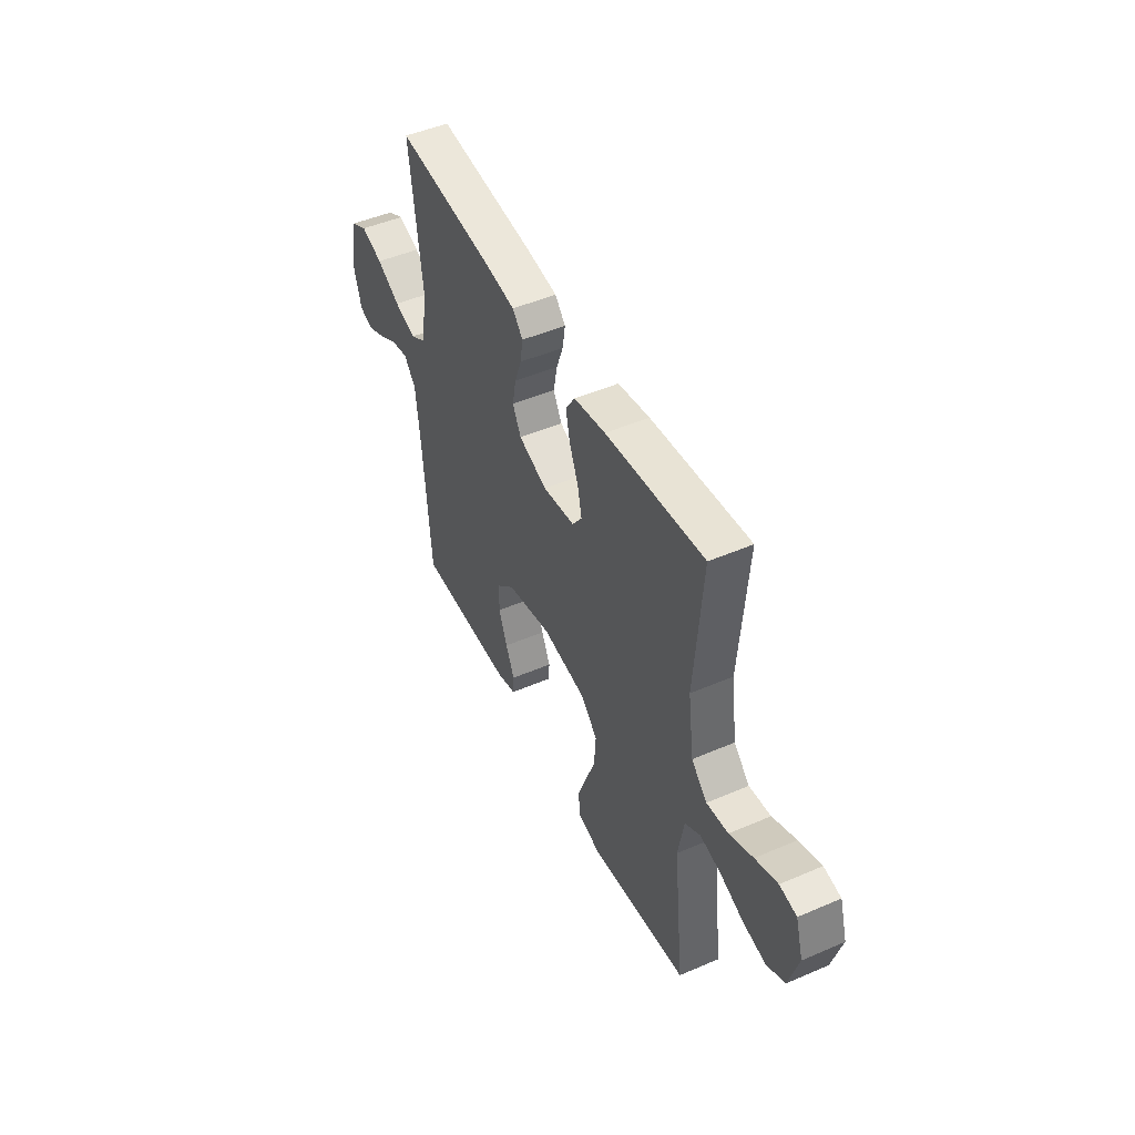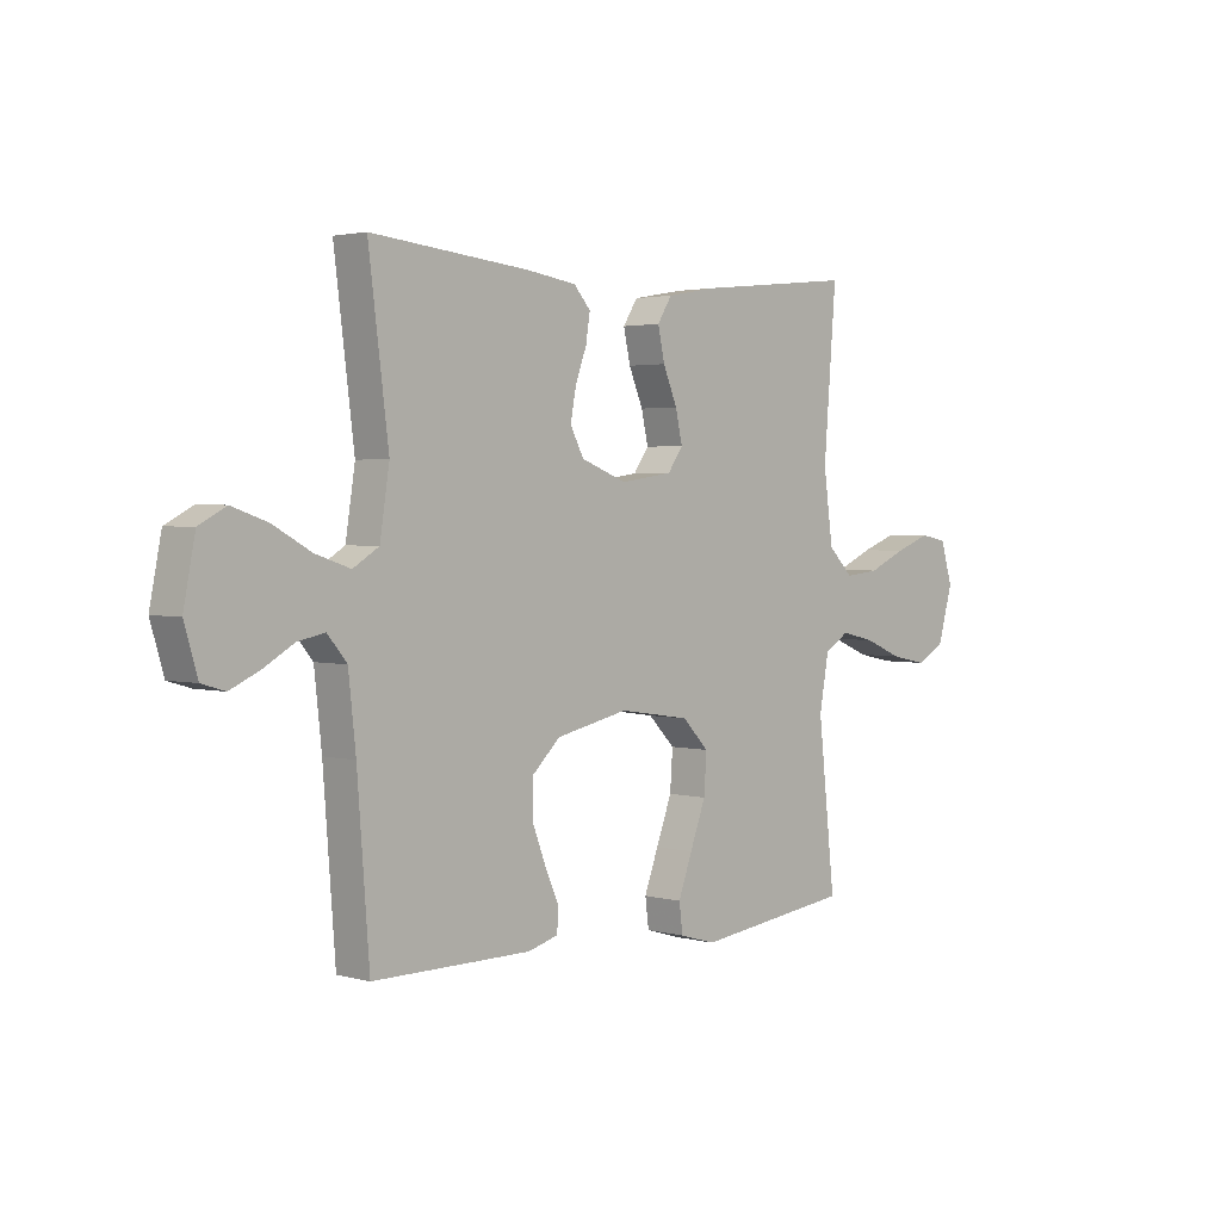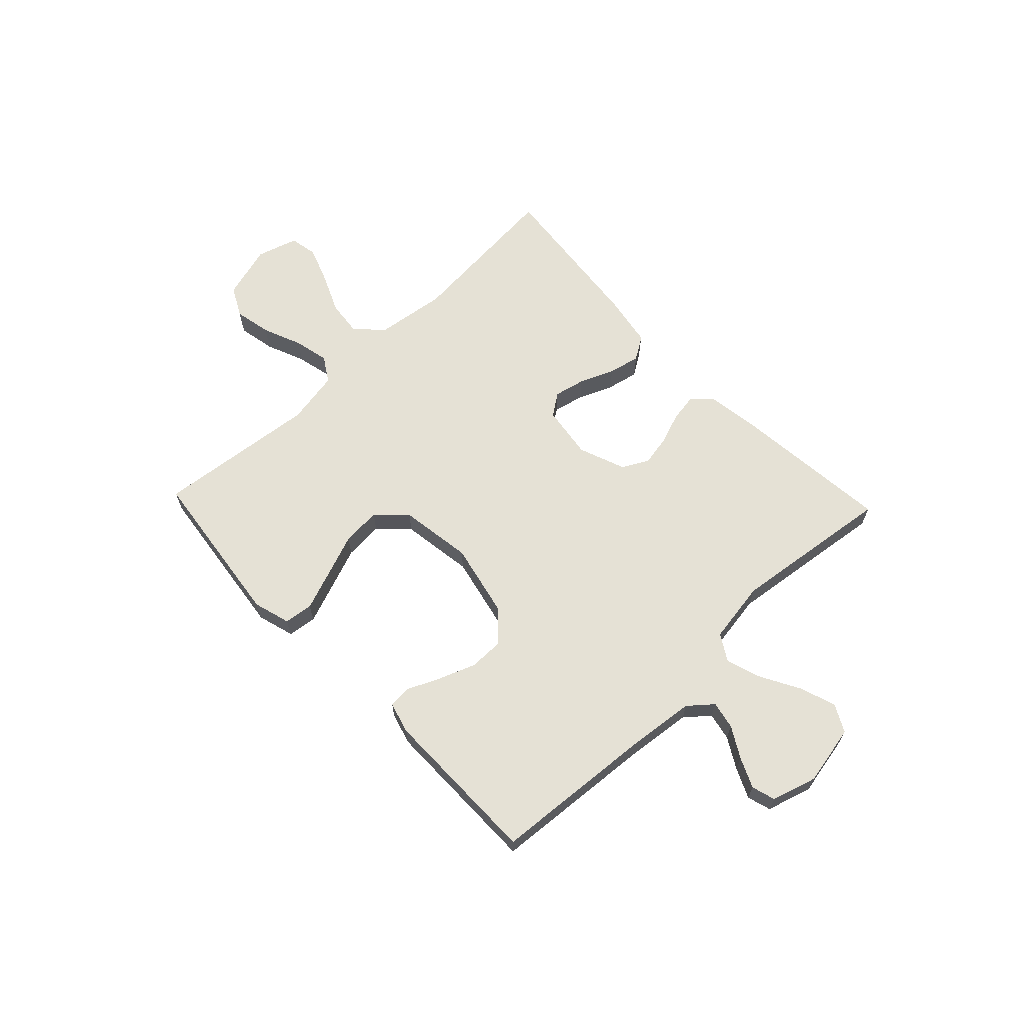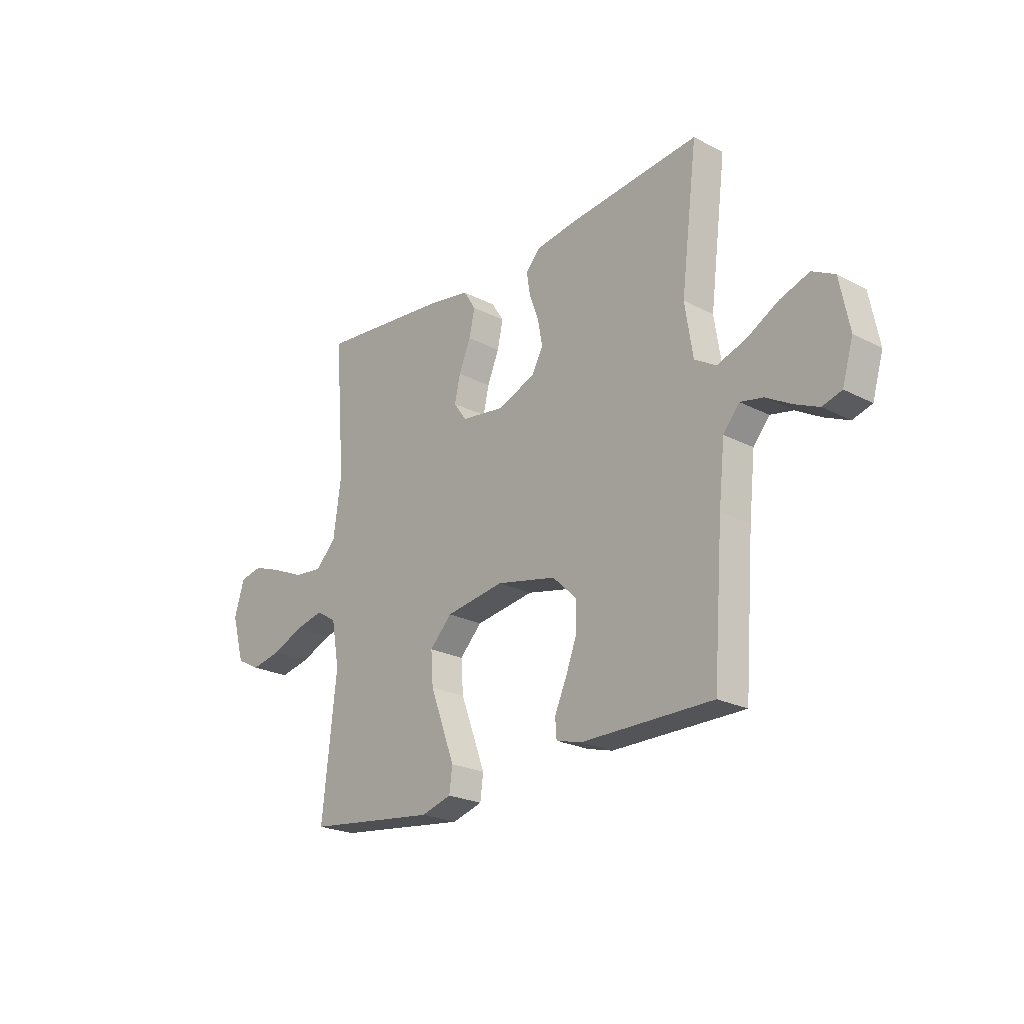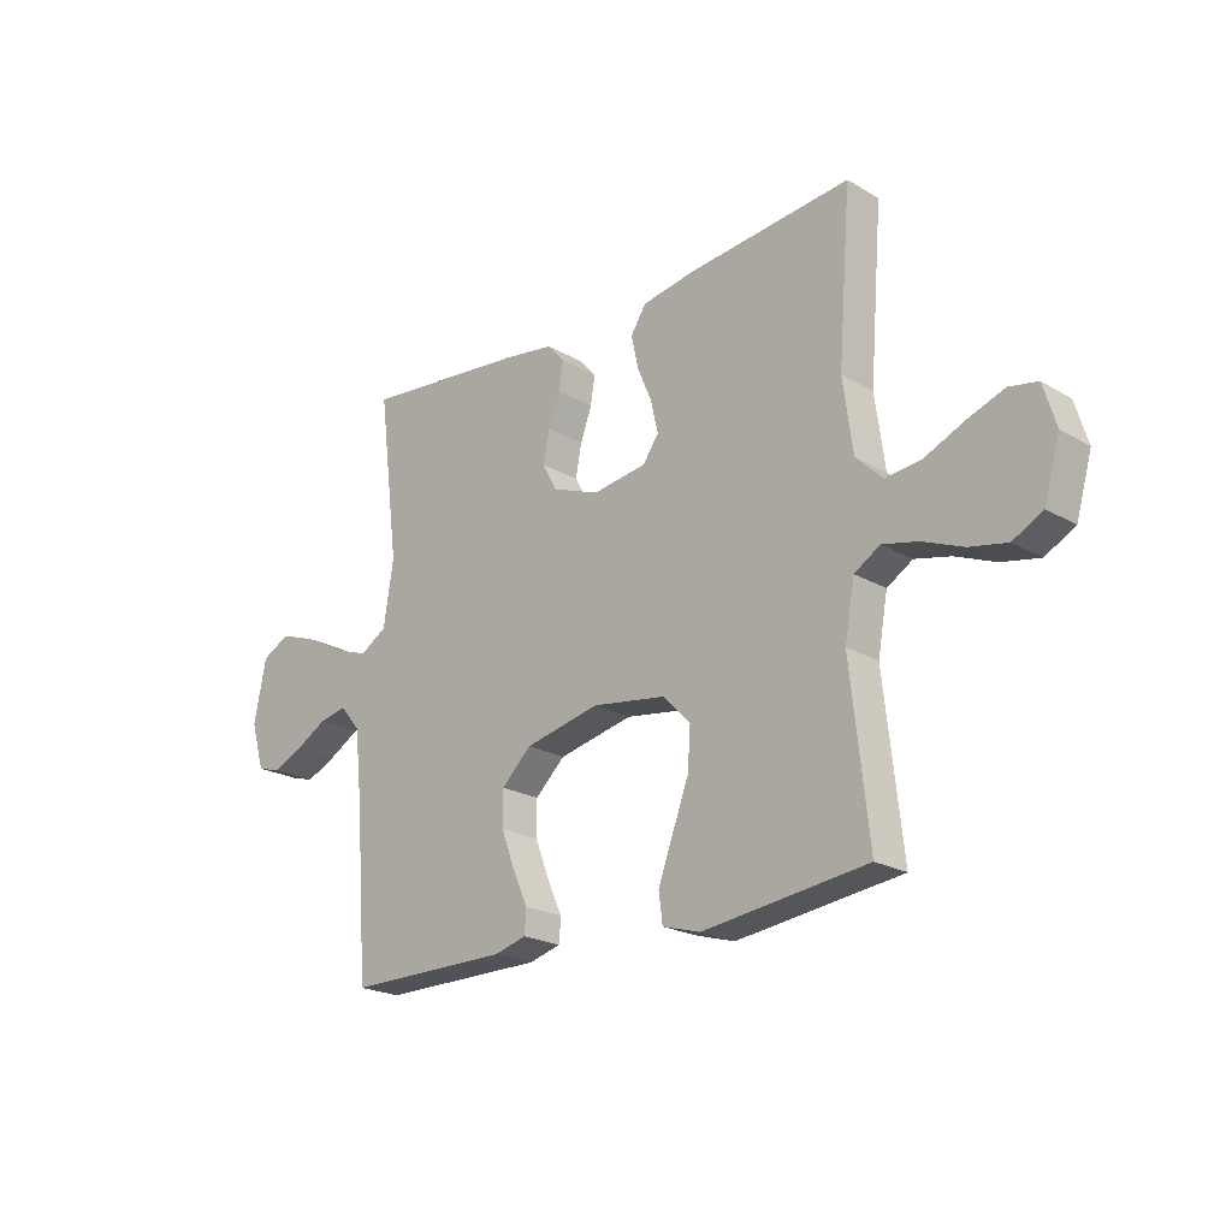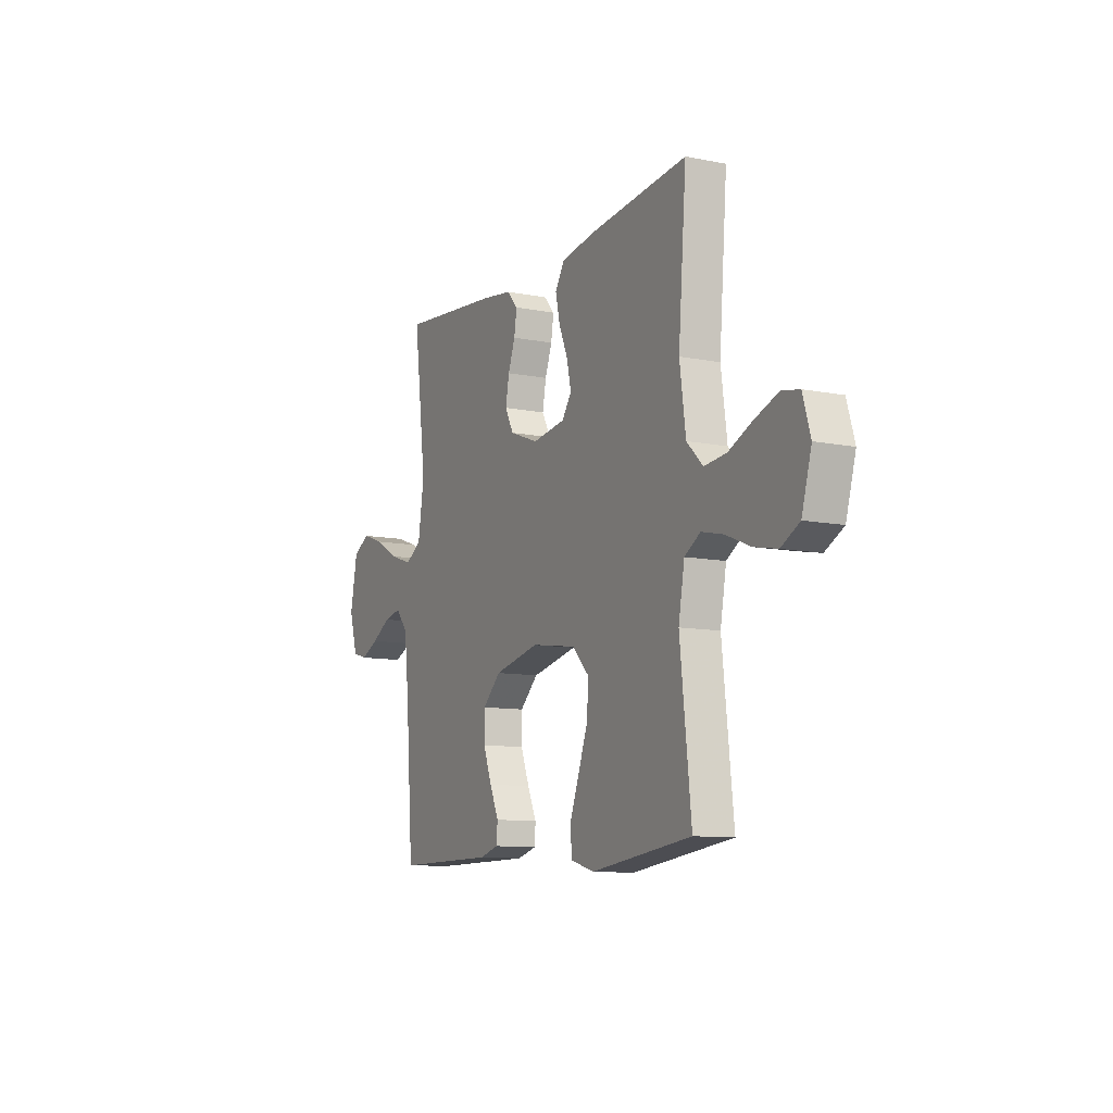
<metadata>
{"format":"obj","ext":"obj","renderer":"f3d","projection":"perspective","resolution":1024,"background":"white","views":[{"elev":47.9,"azim":64.2,"up":"+Z"},{"elev":2.5,"azim":-46.8,"up":"+Z"},{"elev":65.1,"azim":-133.6,"up":"+Y"},{"elev":-23.2,"azim":-131.3,"up":"+Z"},{"elev":-21.5,"azim":44.3,"up":"+Z"},{"elev":-10.3,"azim":63.2,"up":"+Z"}]}
</metadata>
<code>
v 0.5 0.07 0.5
v 0.476 0.07 0.2
v 0.494 0.07 0.069
v 0.542 0.07 0.022
v 0.608 0.07 0.029
v 0.68 0.07 0.061
v 0.748 0.07 0.086
v 0.8 0.07 0.076
v 0.823 0.07 0
v 0.794 0.07 -0.101
v 0.739 0.07 -0.13
v 0.67 0.07 -0.116
v 0.597 0.07 -0.086
v 0.532 0.07 -0.071
v 0.485 0.07 -0.1
v 0.467 0.07 -0.2
v 0.5 0.07 -0.5
v 0.2 0.07 -0.538
v 0.131 0.07 -0.518
v 0.124 0.07 -0.464
v 0.151 0.07 -0.391
v 0.181 0.07 -0.311
v 0.186 0.07 -0.238
v 0.135 0.07 -0.186
v 0 0.07 -0.166
v -0.137 0.07 -0.196
v -0.192 0.07 -0.248
v -0.192 0.07 -0.312
v -0.166 0.07 -0.38
v -0.139 0.07 -0.44
v -0.142 0.07 -0.483
v -0.2 0.07 -0.499
v -0.5 0.07 -0.5
v -0.523 0.07 -0.2
v -0.537 0.07 -0.072
v -0.574 0.07 -0.028
v -0.626 0.07 -0.039
v -0.683 0.07 -0.072
v -0.738 0.07 -0.097
v -0.782 0.07 -0.084
v -0.807 0.07 0
v -0.785 0.07 0.112
v -0.734 0.07 0.139
v -0.667 0.07 0.116
v -0.595 0.07 0.076
v -0.529 0.07 0.054
v -0.48 0.07 0.084
v -0.462 0.07 0.2
v -0.5 0.07 0.5
v -0.2 0.07 0.47
v -0.105 0.07 0.456
v -0.073 0.07 0.42
v -0.081 0.07 0.369
v -0.102 0.07 0.312
v -0.113 0.07 0.254
v -0.087 0.07 0.205
v 0 0.07 0.172
v 0.099 0.07 0.186
v 0.128 0.07 0.227
v 0.115 0.07 0.285
v 0.088 0.07 0.349
v 0.075 0.07 0.408
v 0.103 0.07 0.452
v 0.2 0.07 0.469
v 0.5 0 0.5
v 0.476 0 0.2
v 0.494 0 0.069
v 0.542 0 0.022
v 0.608 0 0.029
v 0.68 0 0.061
v 0.748 0 0.086
v 0.8 0 0.076
v 0.823 0 0
v 0.794 0 -0.101
v 0.739 0 -0.13
v 0.67 0 -0.116
v 0.597 0 -0.086
v 0.532 0 -0.071
v 0.485 0 -0.1
v 0.467 0 -0.2
v 0.5 0 -0.5
v 0.2 0 -0.538
v 0.131 0 -0.518
v 0.124 0 -0.464
v 0.151 0 -0.391
v 0.181 0 -0.311
v 0.186 0 -0.238
v 0.135 0 -0.186
v 0 0 -0.166
v -0.137 0 -0.196
v -0.192 0 -0.248
v -0.192 0 -0.312
v -0.166 0 -0.38
v -0.139 0 -0.44
v -0.142 0 -0.483
v -0.2 0 -0.499
v -0.5 0 -0.5
v -0.523 0 -0.2
v -0.537 0 -0.072
v -0.574 0 -0.028
v -0.626 0 -0.039
v -0.683 0 -0.072
v -0.738 0 -0.097
v -0.782 0 -0.084
v -0.807 0 0
v -0.785 0 0.112
v -0.734 0 0.139
v -0.667 0 0.116
v -0.595 0 0.076
v -0.529 0 0.054
v -0.48 0 0.084
v -0.462 0 0.2
v -0.5 0 0.5
v -0.2 0 0.47
v -0.105 0 0.456
v -0.073 0 0.42
v -0.081 0 0.369
v -0.102 0 0.312
v -0.113 0 0.254
v -0.087 0 0.205
v 0 0 0.172
v 0.099 0 0.186
v 0.128 0 0.227
v 0.115 0 0.285
v 0.088 0 0.349
v 0.075 0 0.408
v 0.103 0 0.452
v 0.2 0 0.469
f 63 64 1 2
f 60 61 62 63
f 59 60 63 2
f 58 59 2 3
f 57 58 3 4
f 51 52 53 54
f 51 54 55
f 48 49 50 51
f 47 48 51 55
f 46 47 55 56
f 42 43 44 45
f 42 45 46
f 41 42 46
f 40 41 46
f 37 38 39 40
f 37 40 46 56
f 31 32 33 34
f 29 30 31 34
f 28 29 34 35
f 27 28 35 36
f 19 20 21 22
f 17 18 19 22
f 16 17 22 23
f 15 16 23 24
f 10 11 12 13
f 10 13 14
f 9 10 14
f 8 9 14
f 5 6 7 8
f 5 8 14
f 4 5 14 15
f 36 37 56 57
f 26 27 36 57
f 25 26 57 4
f 4 15 24 25
f 66 65 128 127
f 127 126 125 124
f 66 127 124 123
f 67 66 123 122
f 68 67 122 121
f 118 117 116 115
f 119 118 115
f 115 114 113 112
f 119 115 112 111
f 120 119 111 110
f 109 108 107 106
f 110 109 106
f 110 106 105
f 110 105 104
f 104 103 102 101
f 120 110 104 101
f 98 97 96 95
f 98 95 94 93
f 99 98 93 92
f 100 99 92 91
f 86 85 84 83
f 86 83 82 81
f 87 86 81 80
f 88 87 80 79
f 77 76 75 74
f 78 77 74
f 78 74 73
f 78 73 72
f 72 71 70 69
f 78 72 69
f 79 78 69 68
f 121 120 101 100
f 121 100 91 90
f 68 121 90 89
f 89 88 79 68
f 1 65 66 2
f 2 66 67 3
f 3 67 68 4
f 4 68 69 5
f 5 69 70 6
f 6 70 71 7
f 7 71 72 8
f 8 72 73 9
f 9 73 74 10
f 10 74 75 11
f 11 75 76 12
f 12 76 77 13
f 13 77 78 14
f 14 78 79 15
f 15 79 80 16
f 16 80 81 17
f 17 81 82 18
f 18 82 83 19
f 19 83 84 20
f 20 84 85 21
f 21 85 86 22
f 22 86 87 23
f 23 87 88 24
f 24 88 89 25
f 25 89 90 26
f 26 90 91 27
f 27 91 92 28
f 28 92 93 29
f 29 93 94 30
f 30 94 95 31
f 31 95 96 32
f 32 96 97 33
f 33 97 98 34
f 34 98 99 35
f 35 99 100 36
f 36 100 101 37
f 37 101 102 38
f 38 102 103 39
f 39 103 104 40
f 40 104 105 41
f 41 105 106 42
f 42 106 107 43
f 43 107 108 44
f 44 108 109 45
f 45 109 110 46
f 46 110 111 47
f 47 111 112 48
f 48 112 113 49
f 49 113 114 50
f 50 114 115 51
f 51 115 116 52
f 52 116 117 53
f 53 117 118 54
f 54 118 119 55
f 55 119 120 56
f 56 120 121 57
f 57 121 122 58
f 58 122 123 59
f 59 123 124 60
f 60 124 125 61
f 61 125 126 62
f 62 126 127 63
f 63 127 128 64
f 64 128 65 1

</code>
